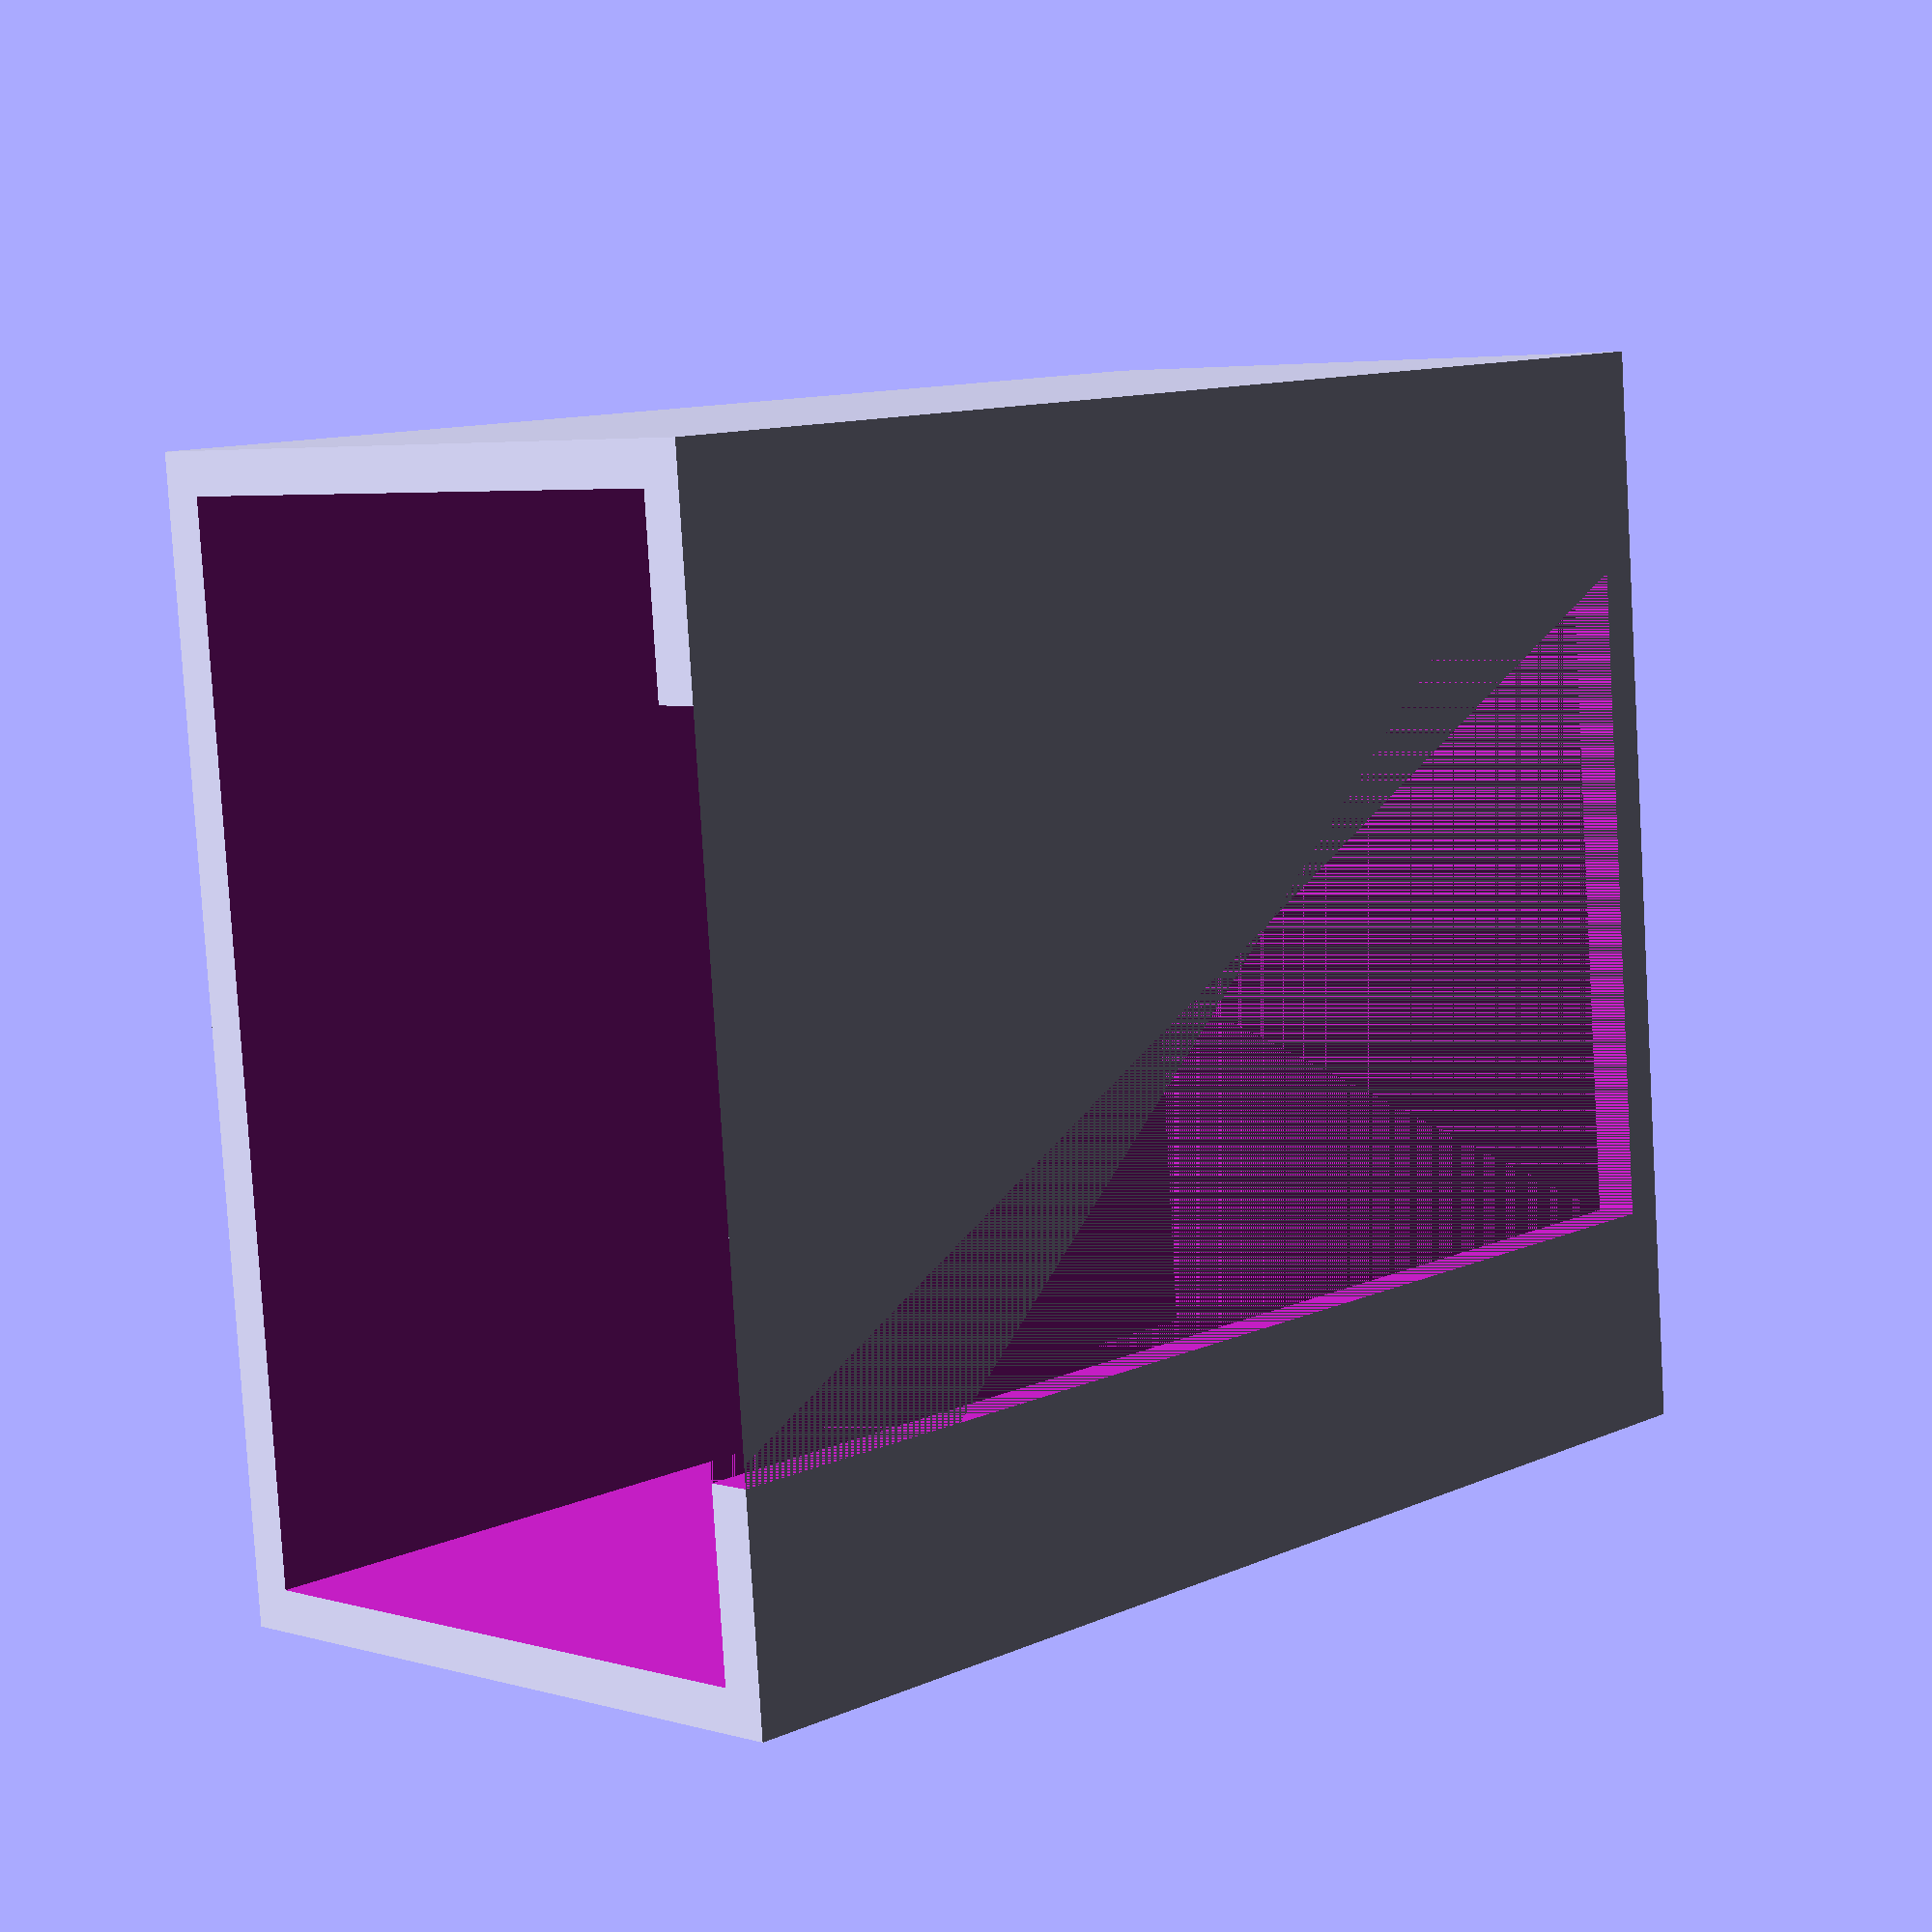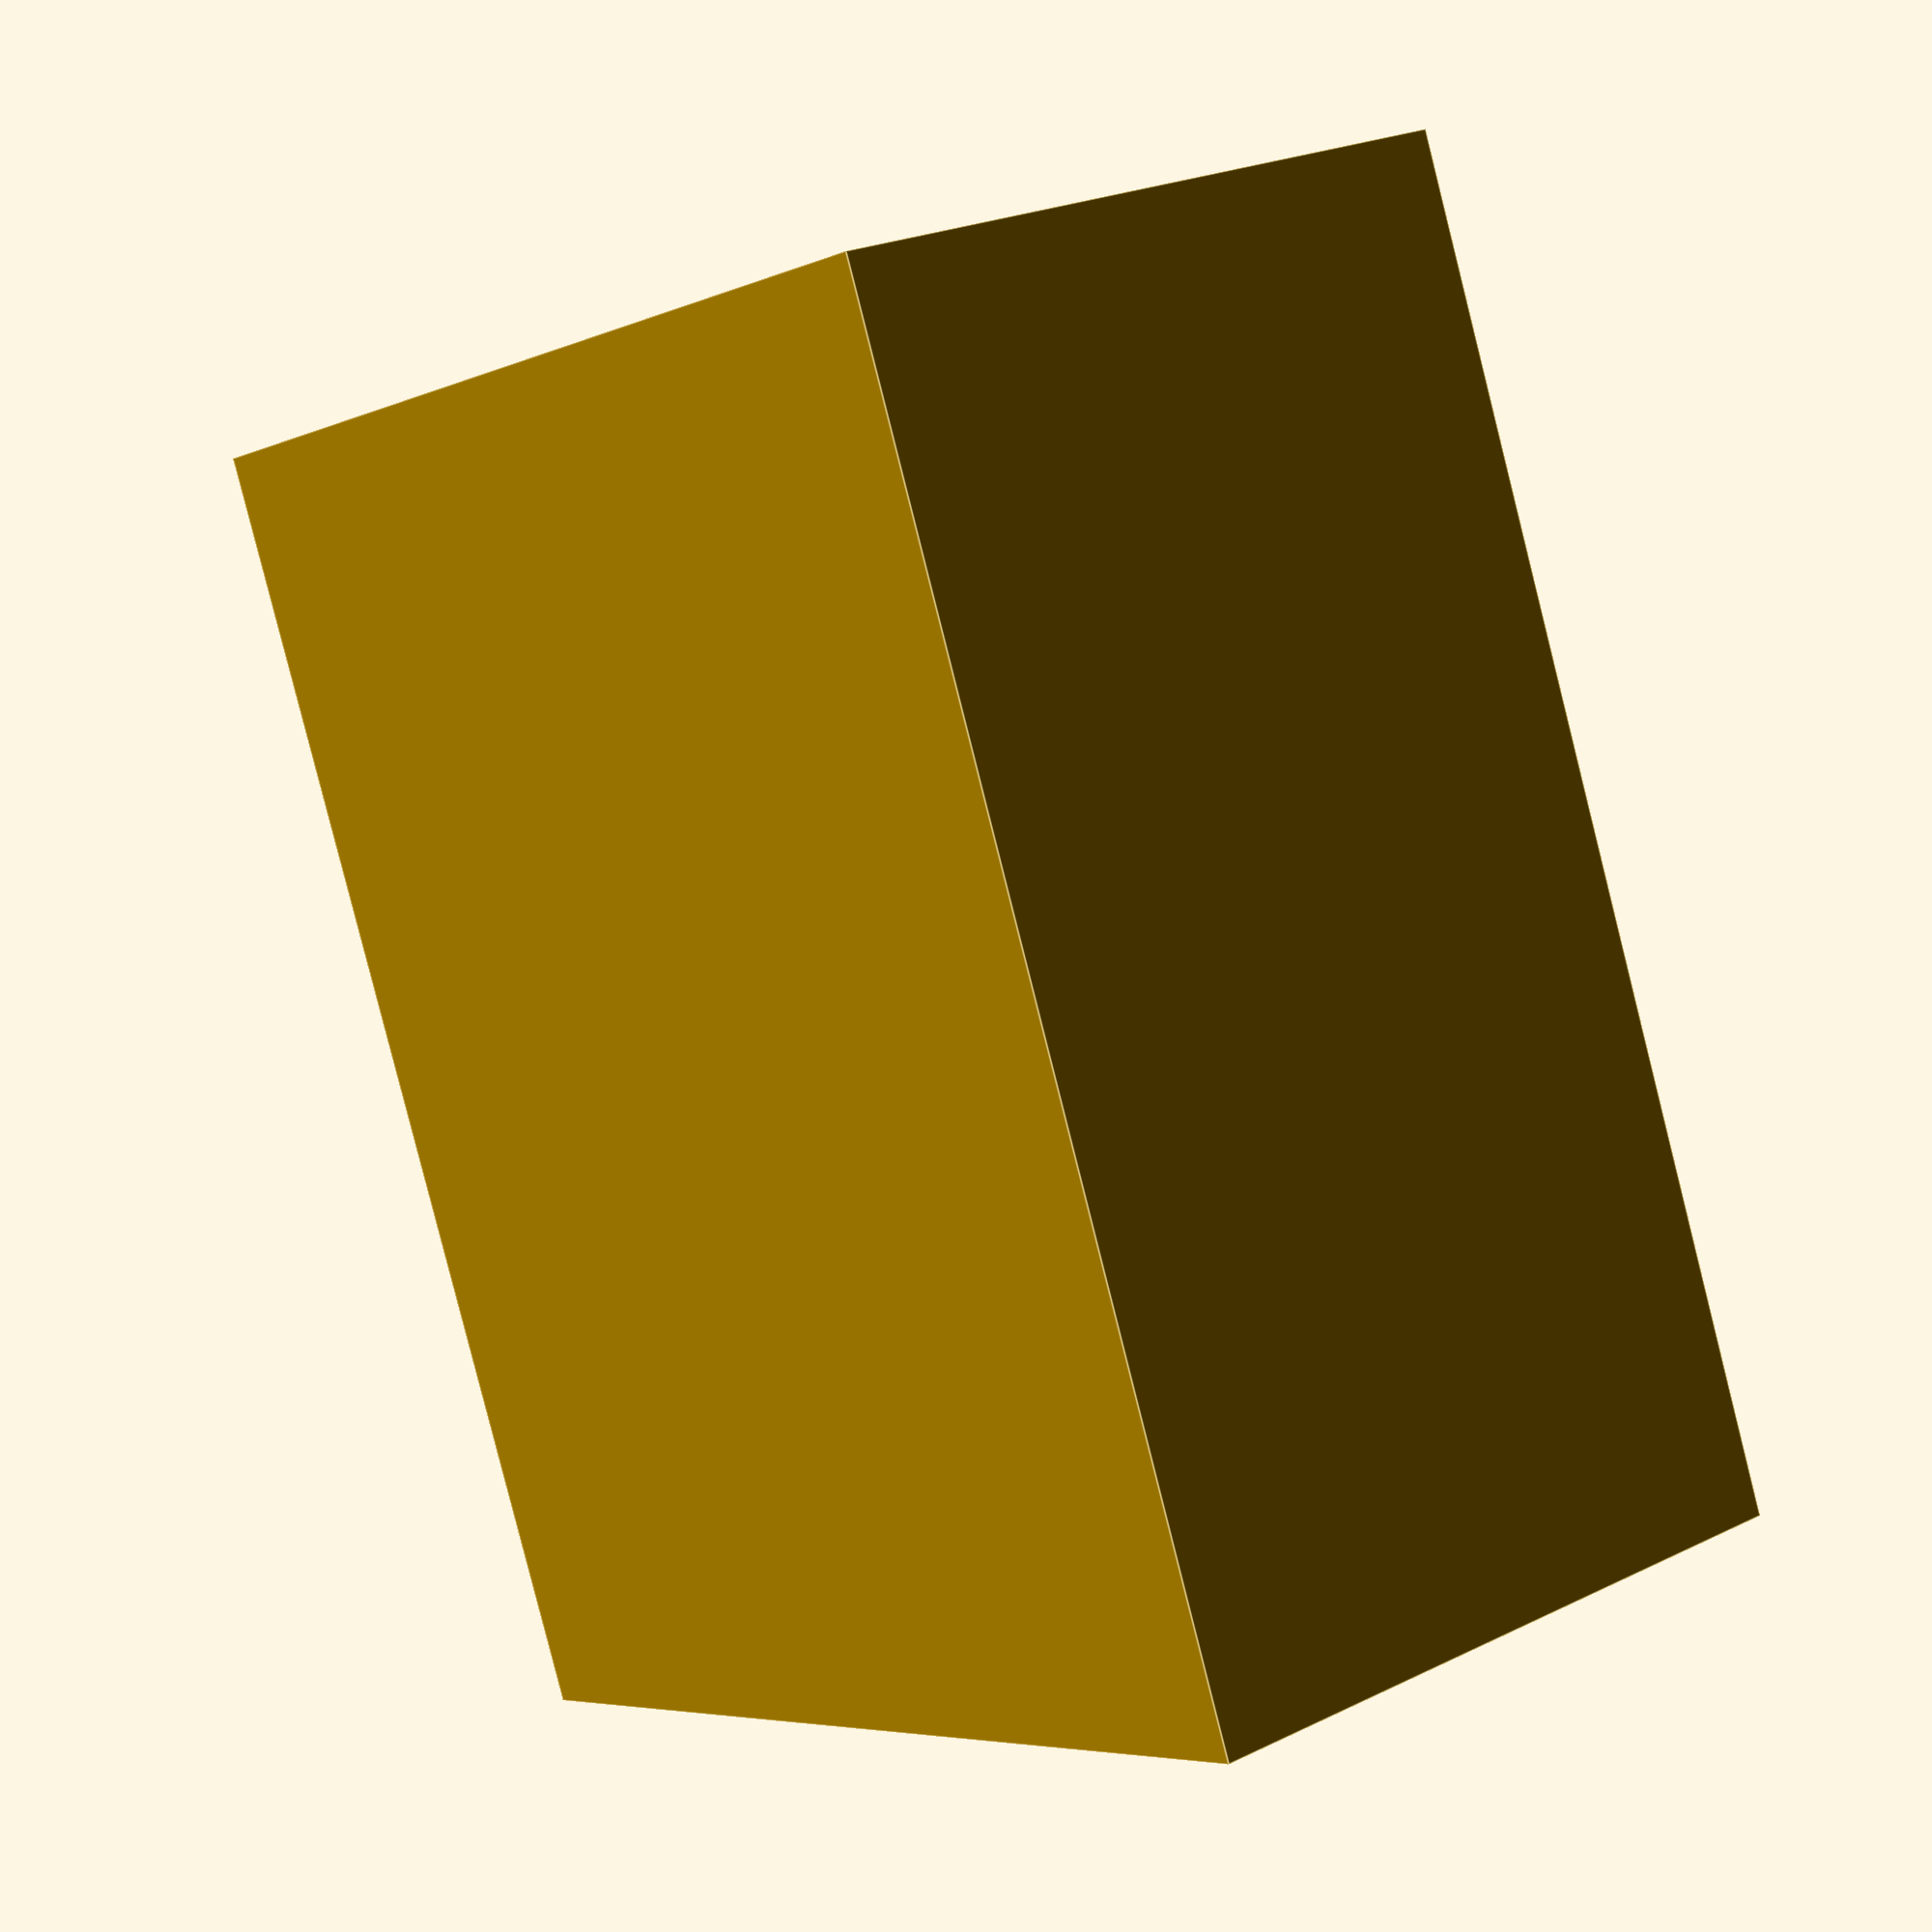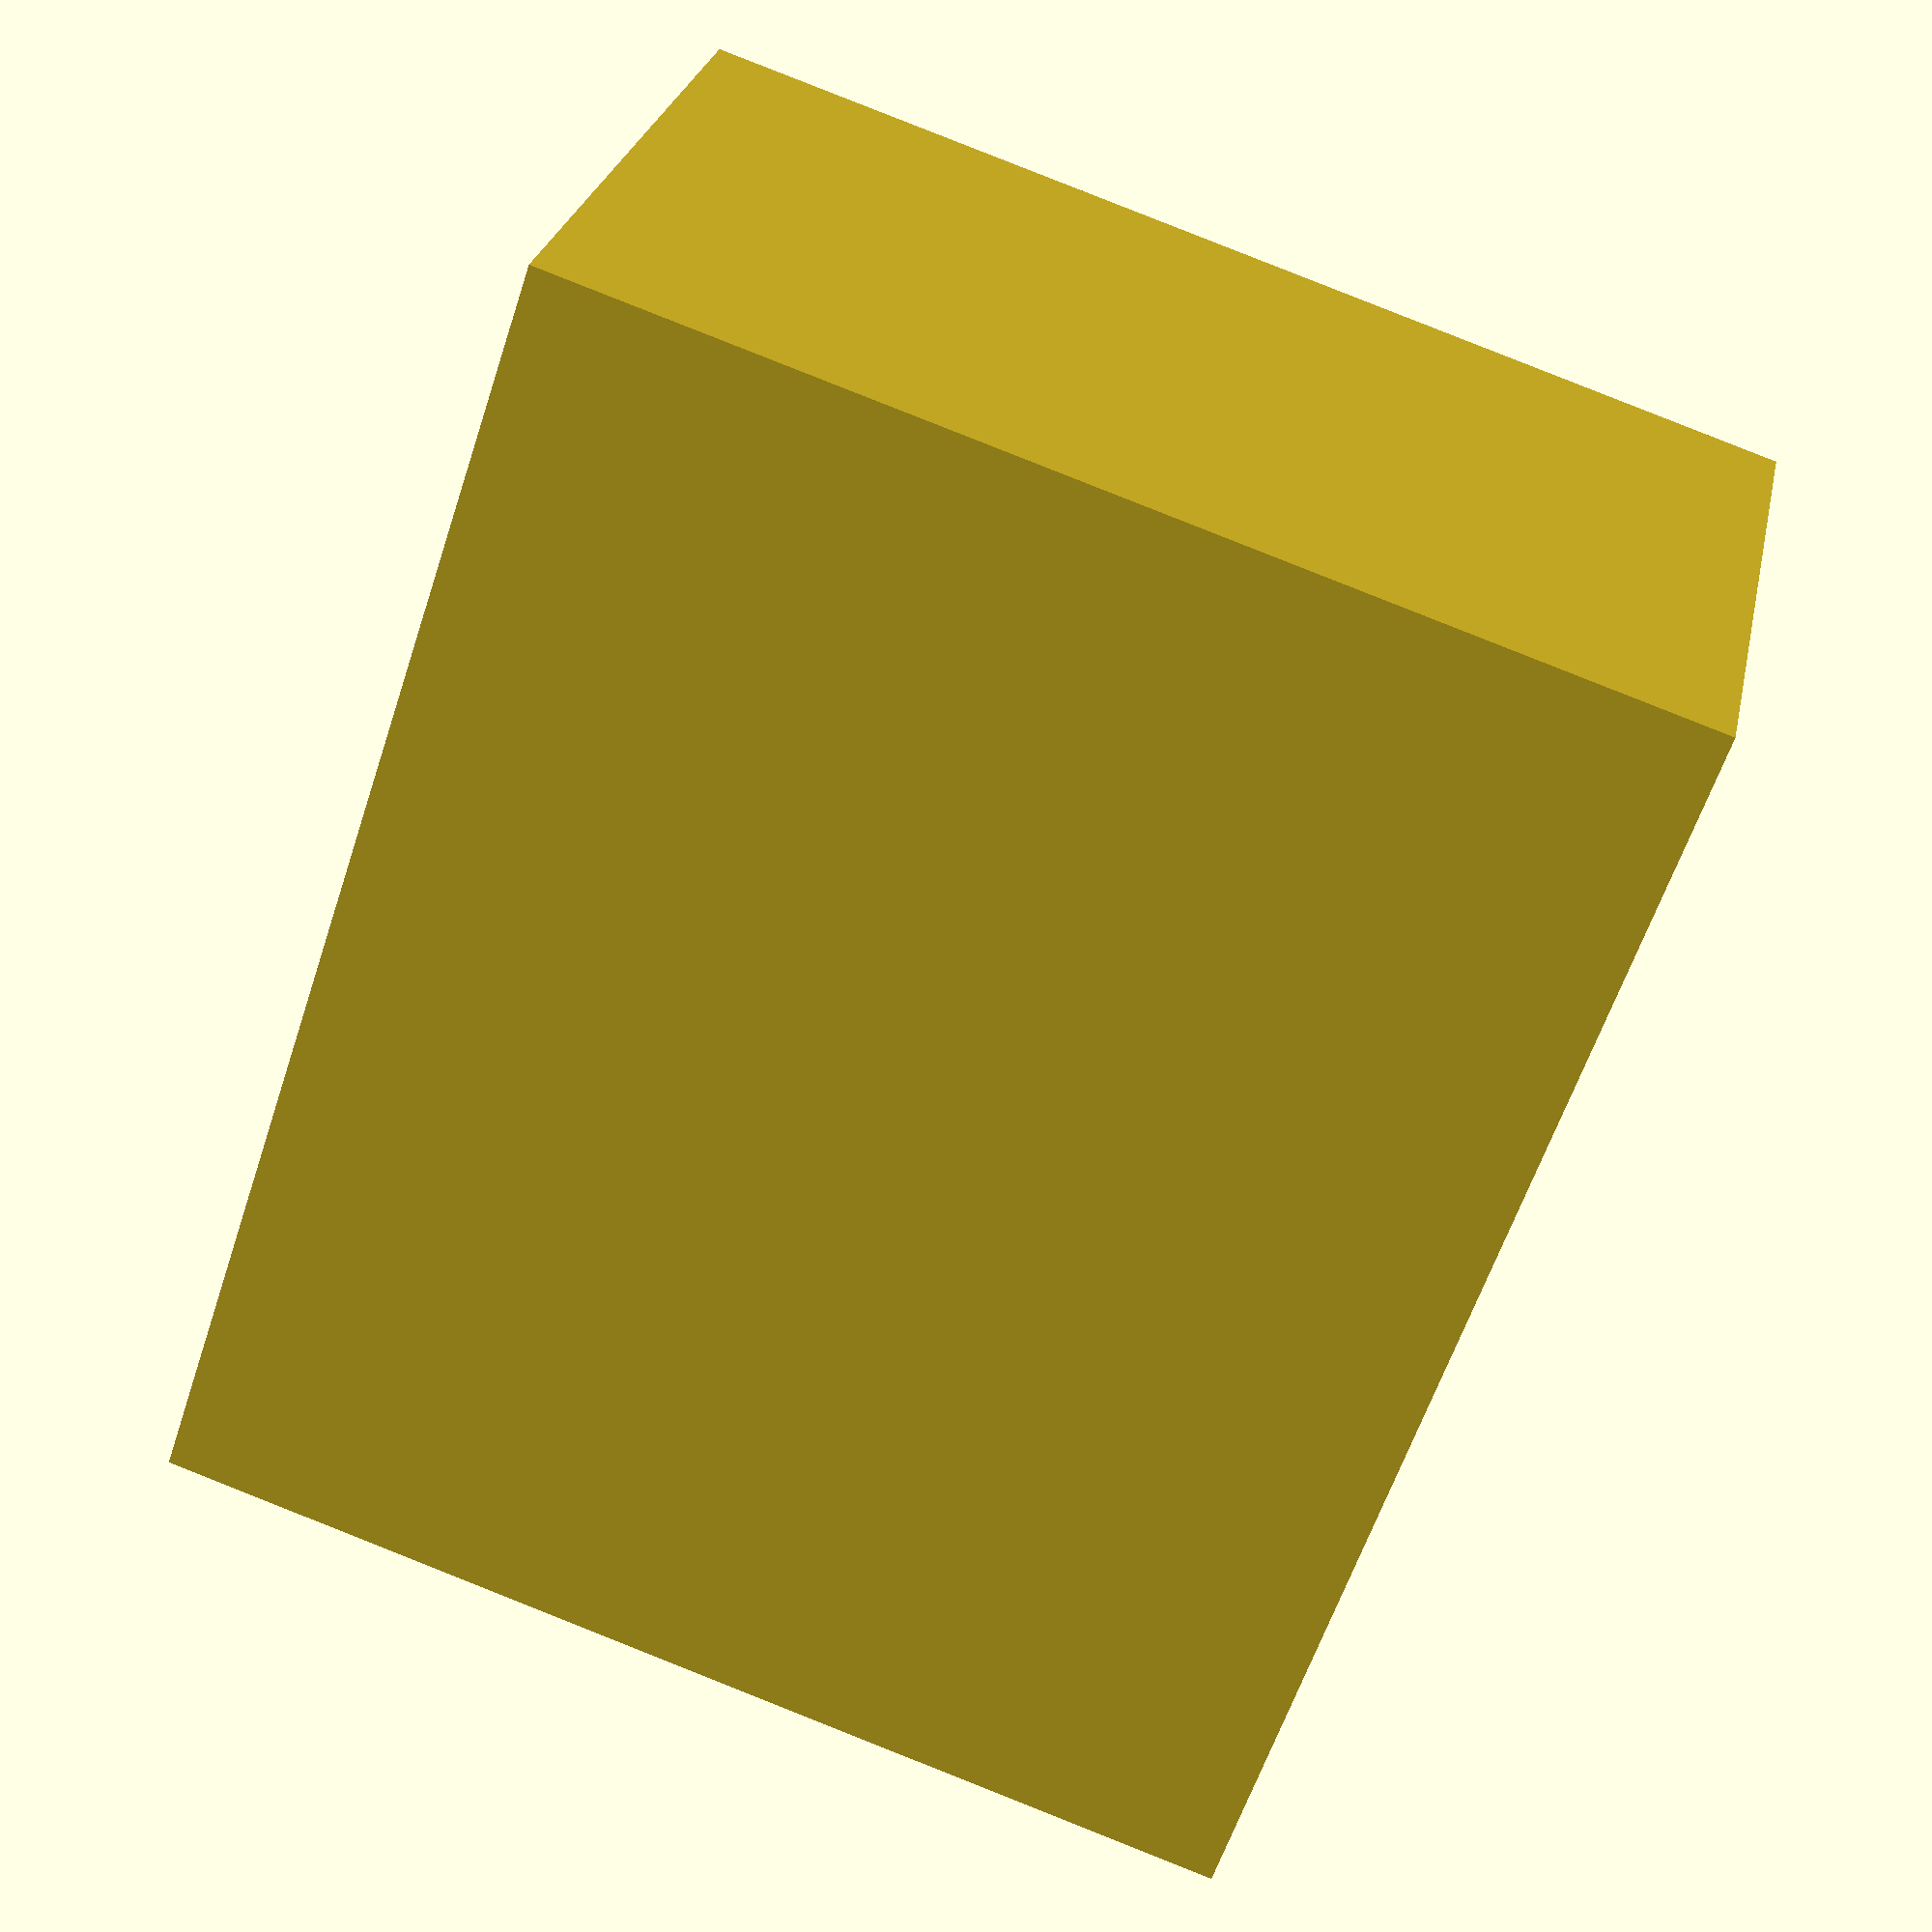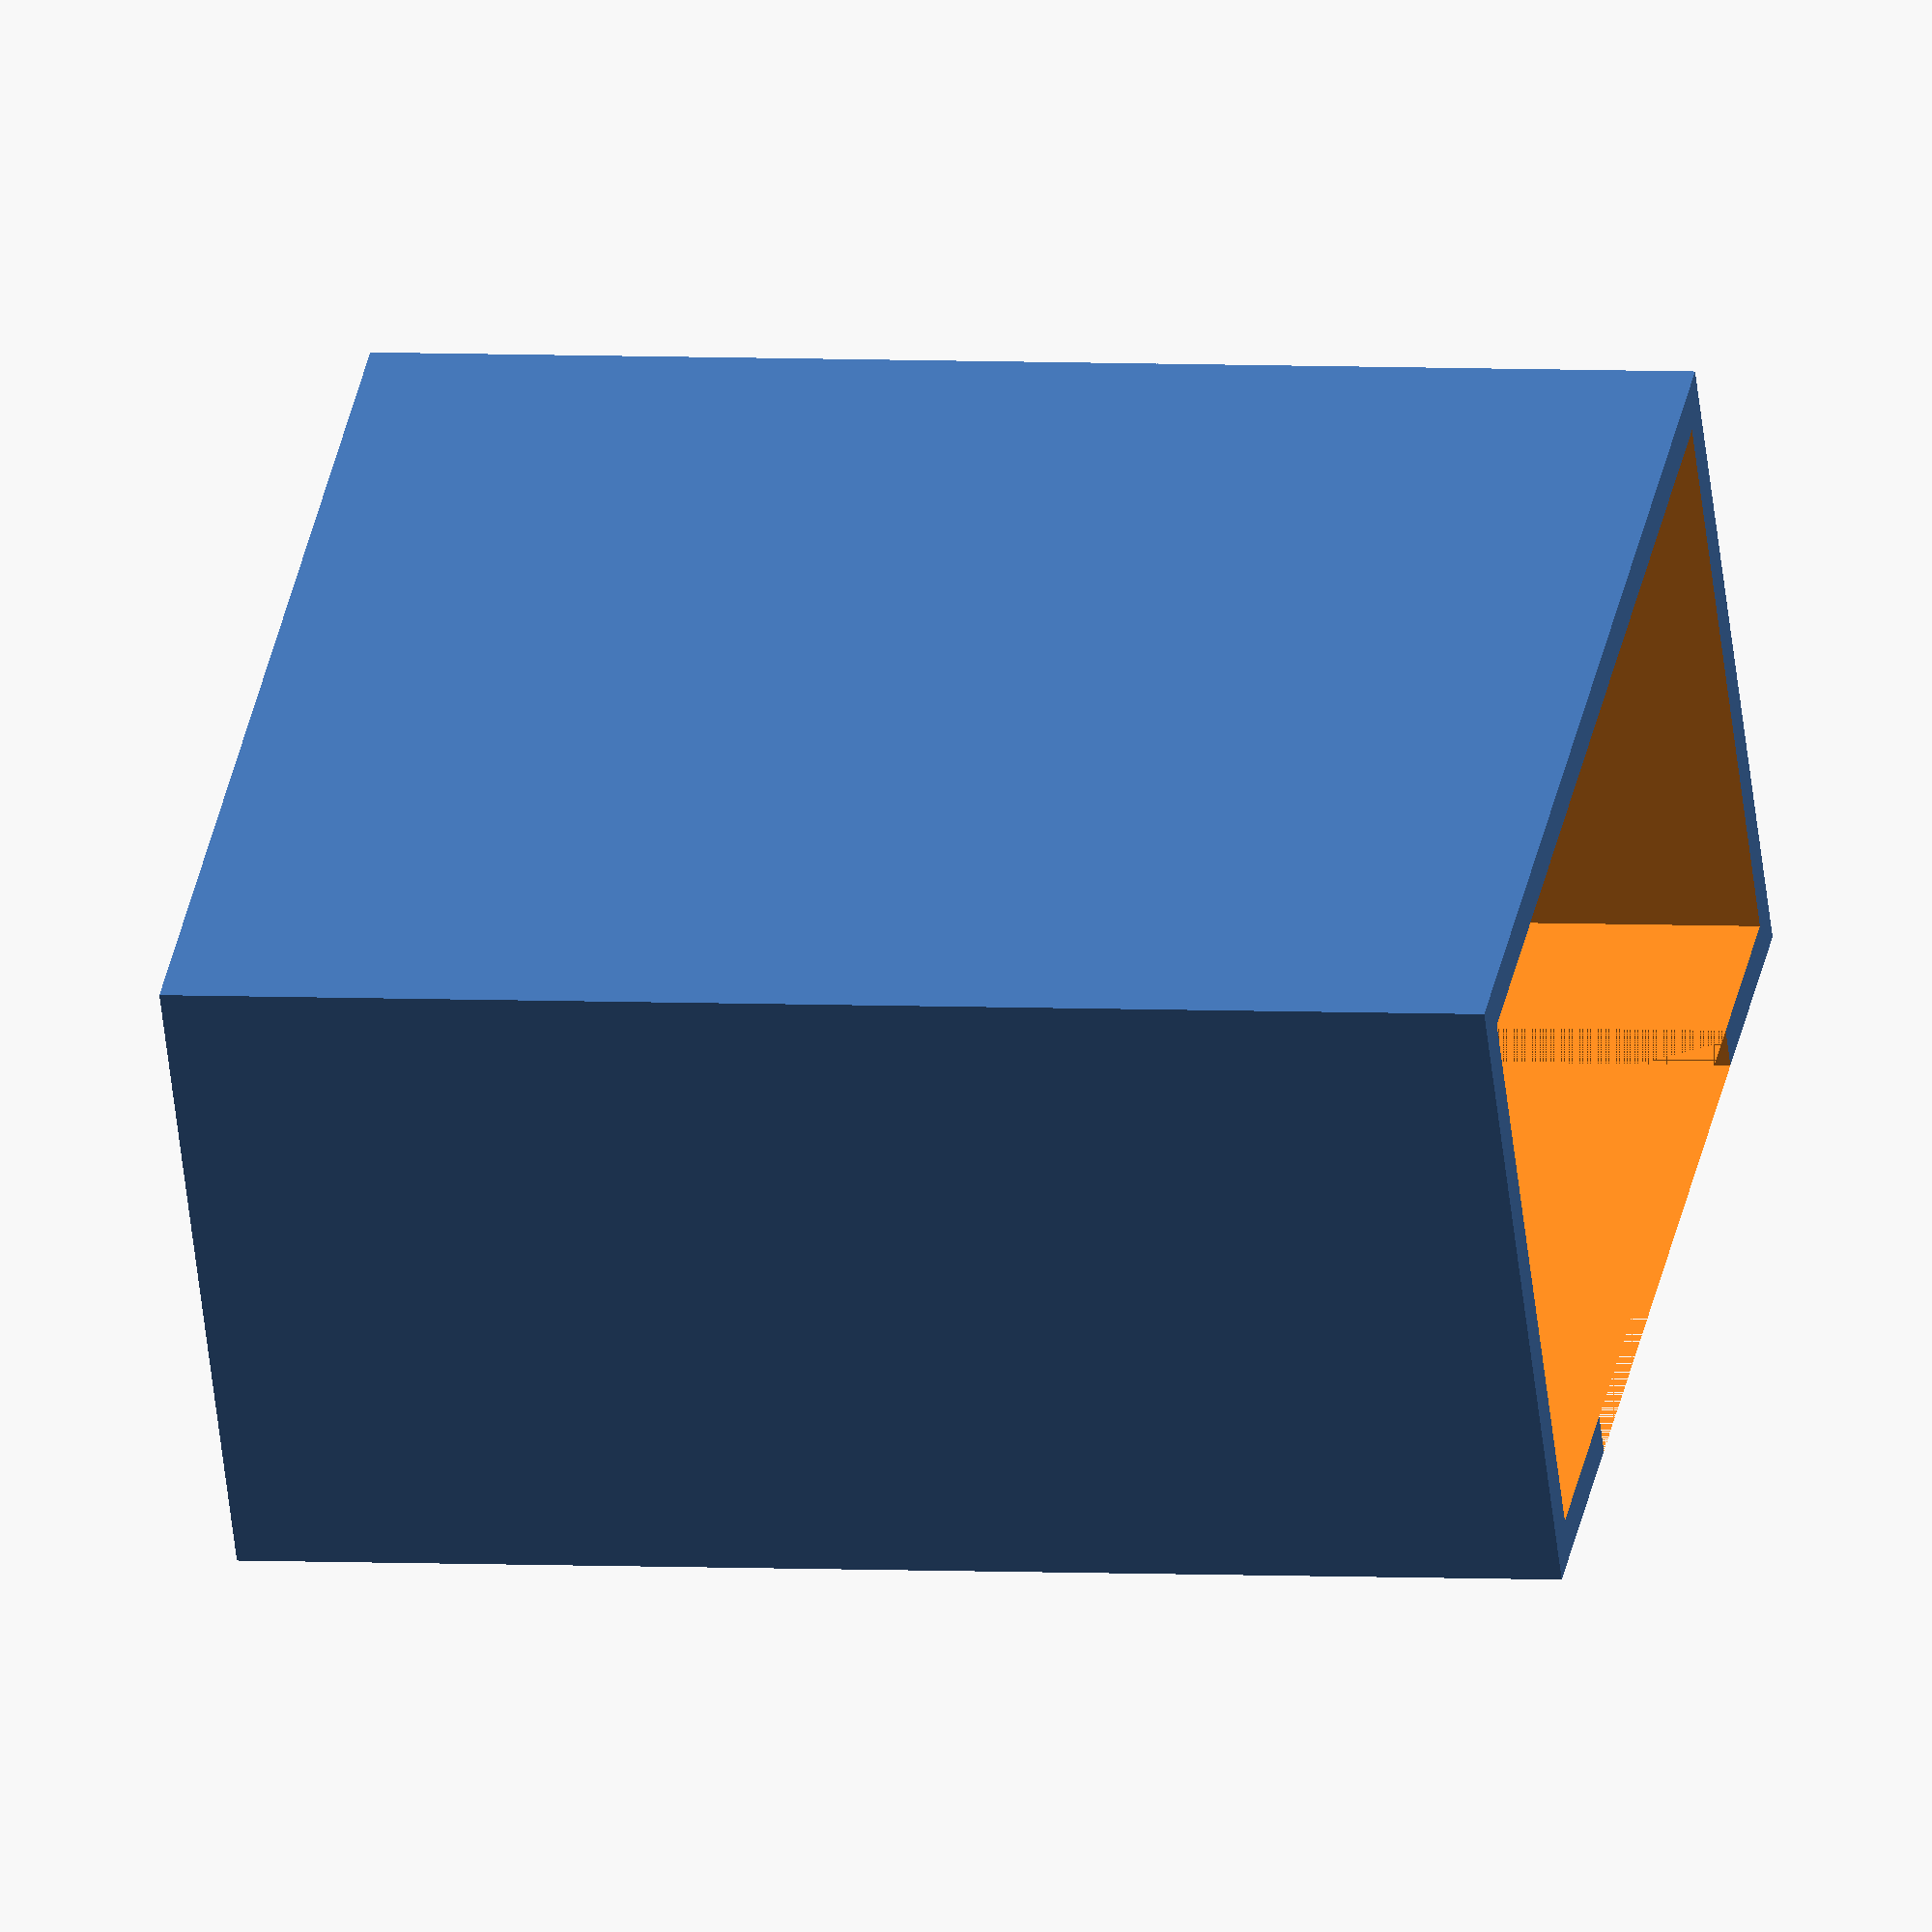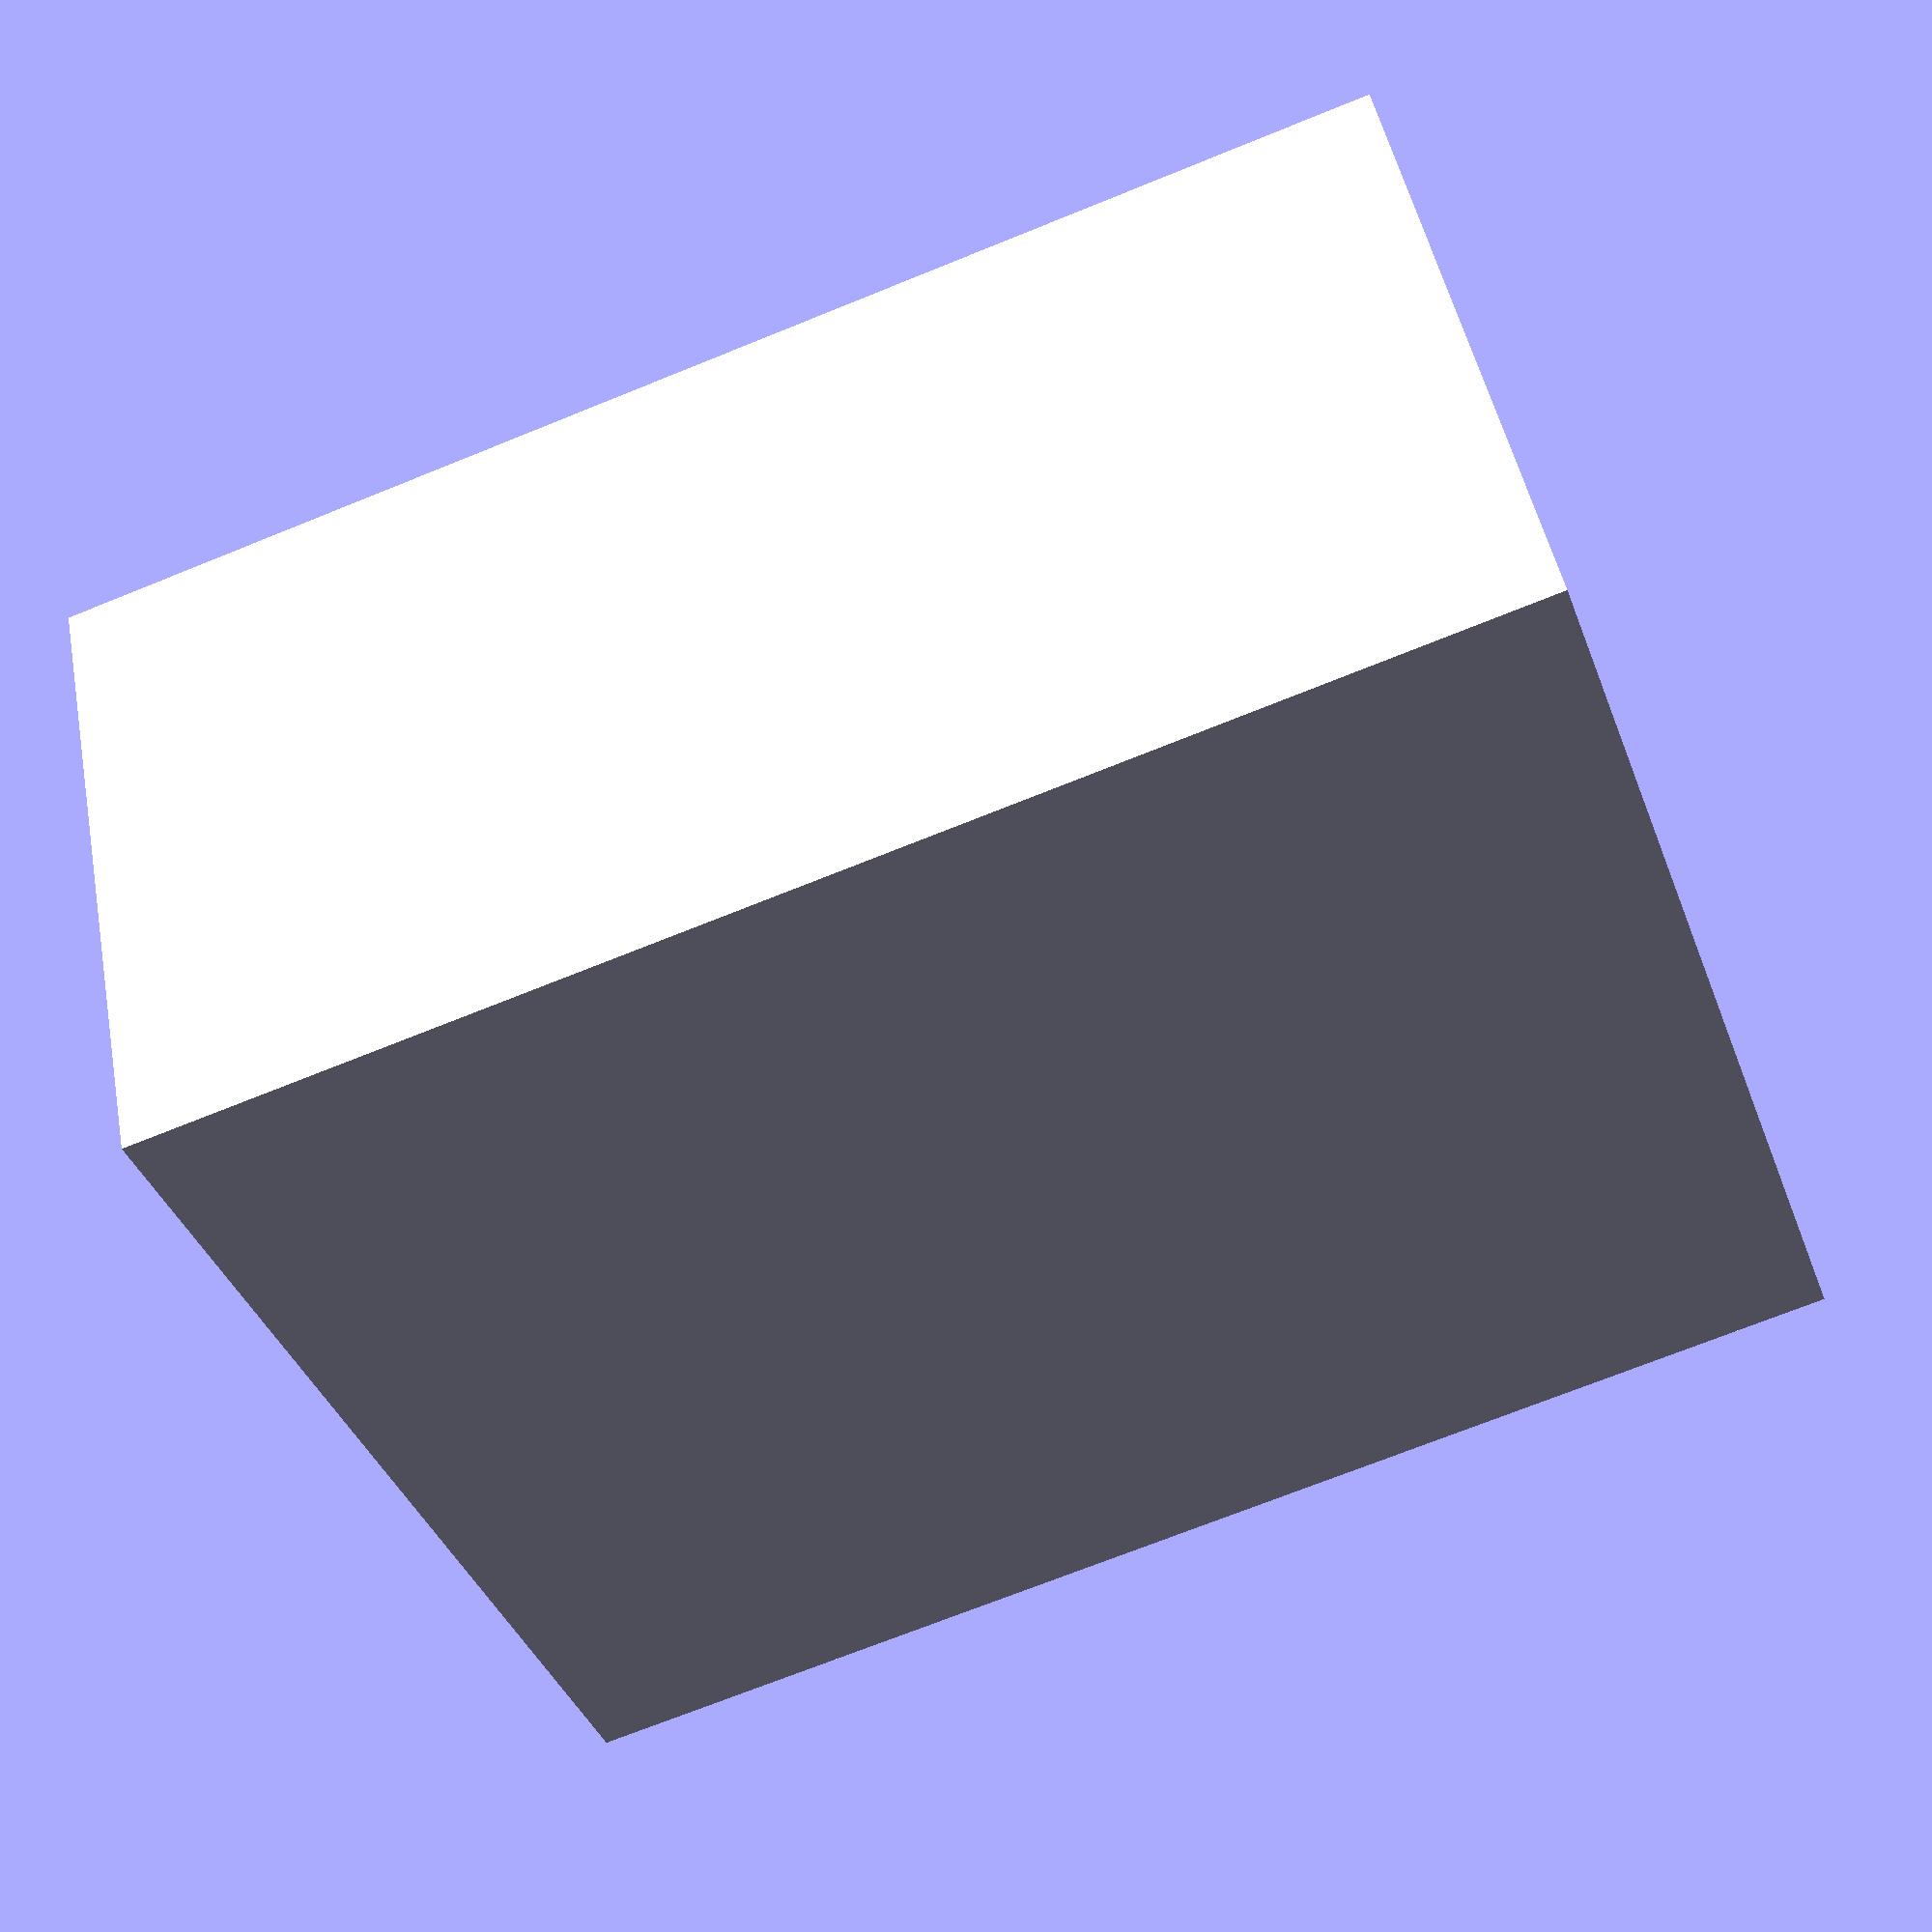
<openscad>
remoteDimensions = [45, 26, 170] * 1.1;
wallThickness = 2;

includeScrewholes = false;
screwholeDiameter = 5;

$fn = 64;

holderDimensions = [remoteDimensions[0] + wallThickness * 2, remoteDimensions[1] + wallThickness * 2, remoteDimensions[2] / 3 + wallThickness];
materialSaverScale = 0.6;


difference()
{
    cube(holderDimensions);

    translate([wallThickness, wallThickness, wallThickness])
        cube(remoteDimensions);

    translate([(holderDimensions[0] - (holderDimensions[0] * materialSaverScale)) / 2, 0, wallThickness])
        cube([holderDimensions[0] * materialSaverScale, wallThickness, holderDimensions[2]]);

    if(includeScrewholes)
        translate([holderDimensions[0] / 2, holderDimensions[1] - wallThickness, holderDimensions[2] / 3 * 2])
            rotate([-90, 0, 0])
                cylinder(d = screwholeDiameter, h = wallThickness);
}
</openscad>
<views>
elev=348.7 azim=265.4 roll=42.8 proj=p view=wireframe
elev=264.6 azim=307.1 roll=345.8 proj=p view=edges
elev=239.6 azim=348.0 roll=18.1 proj=p view=solid
elev=176.3 azim=148.9 roll=257.4 proj=o view=solid
elev=250.4 azim=329.7 roll=247.9 proj=p view=solid
</views>
